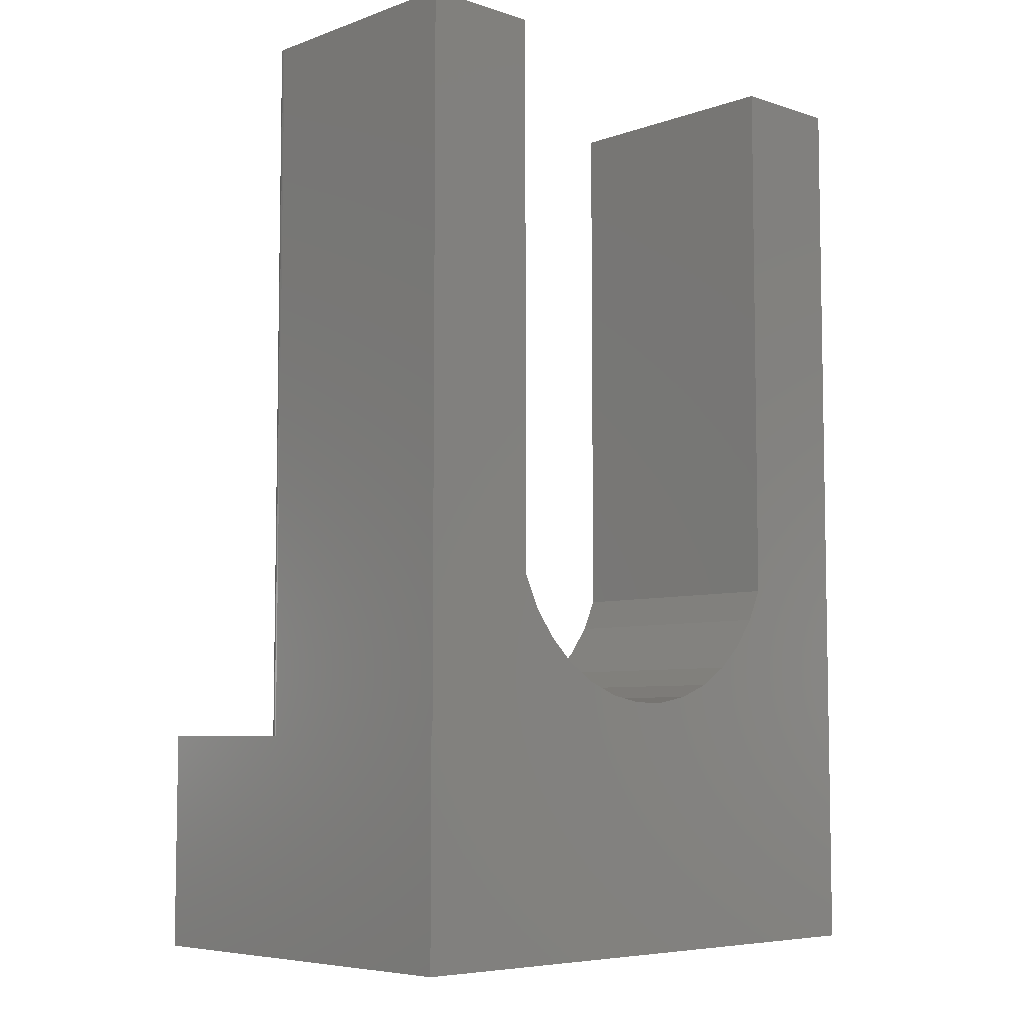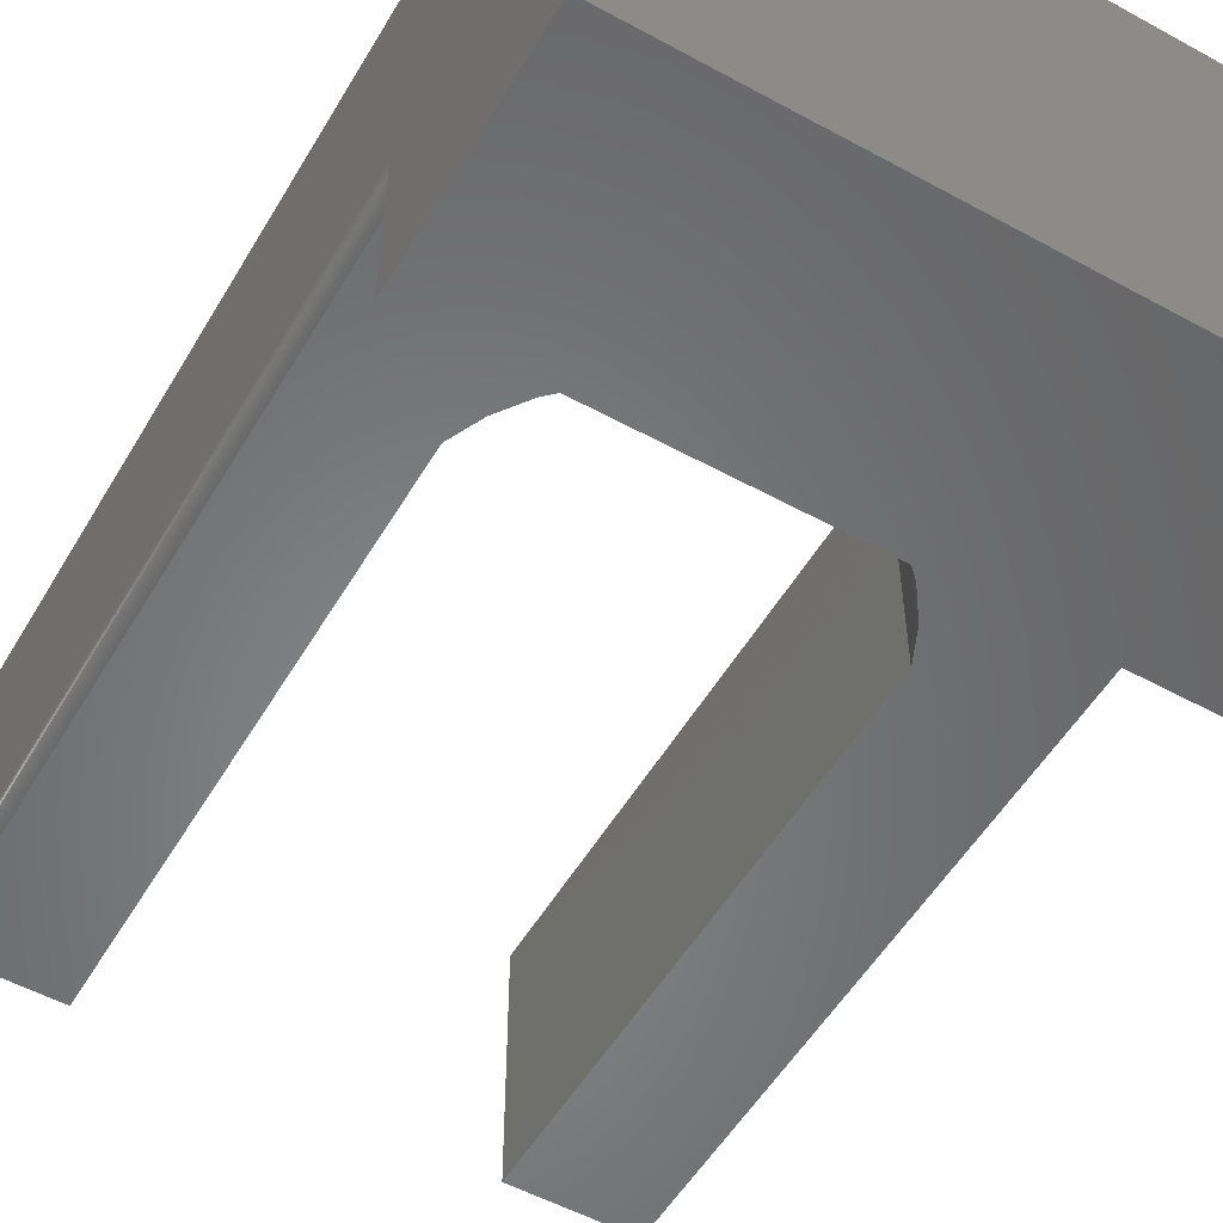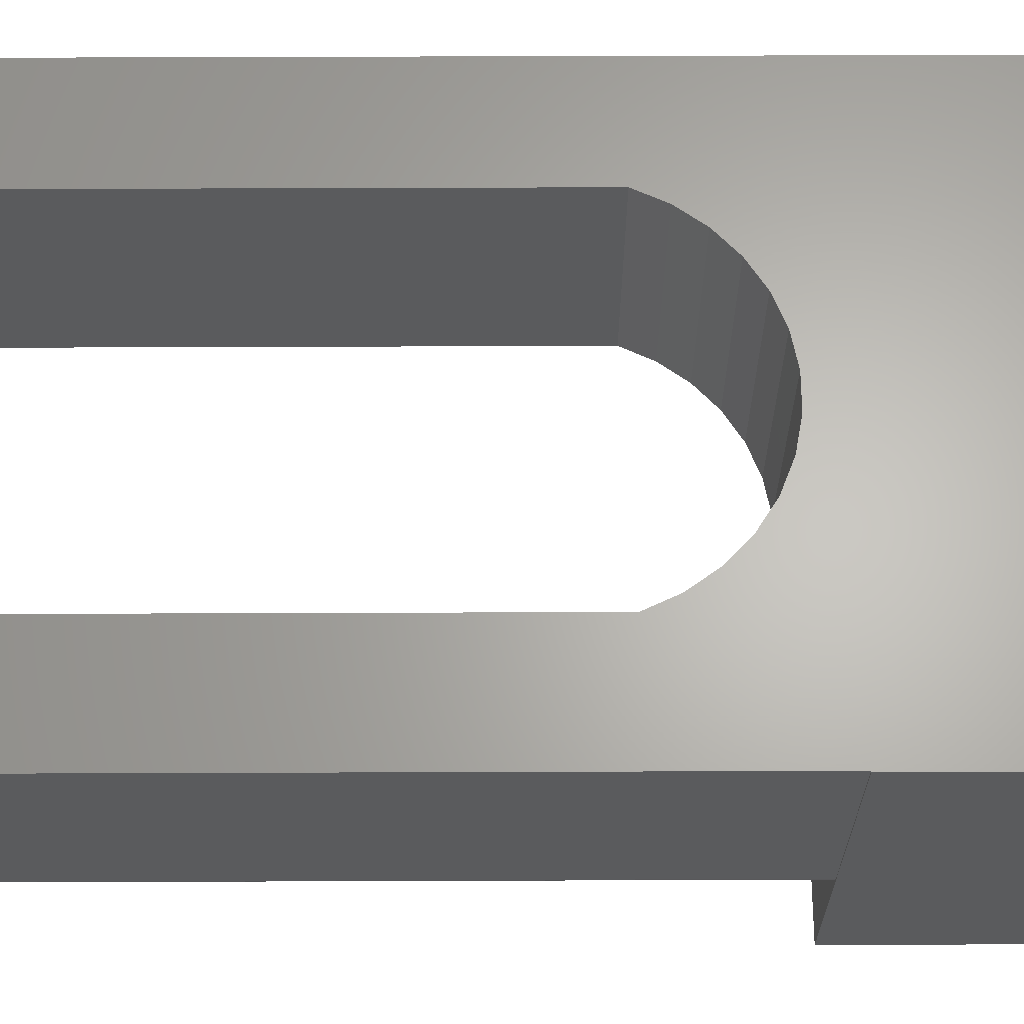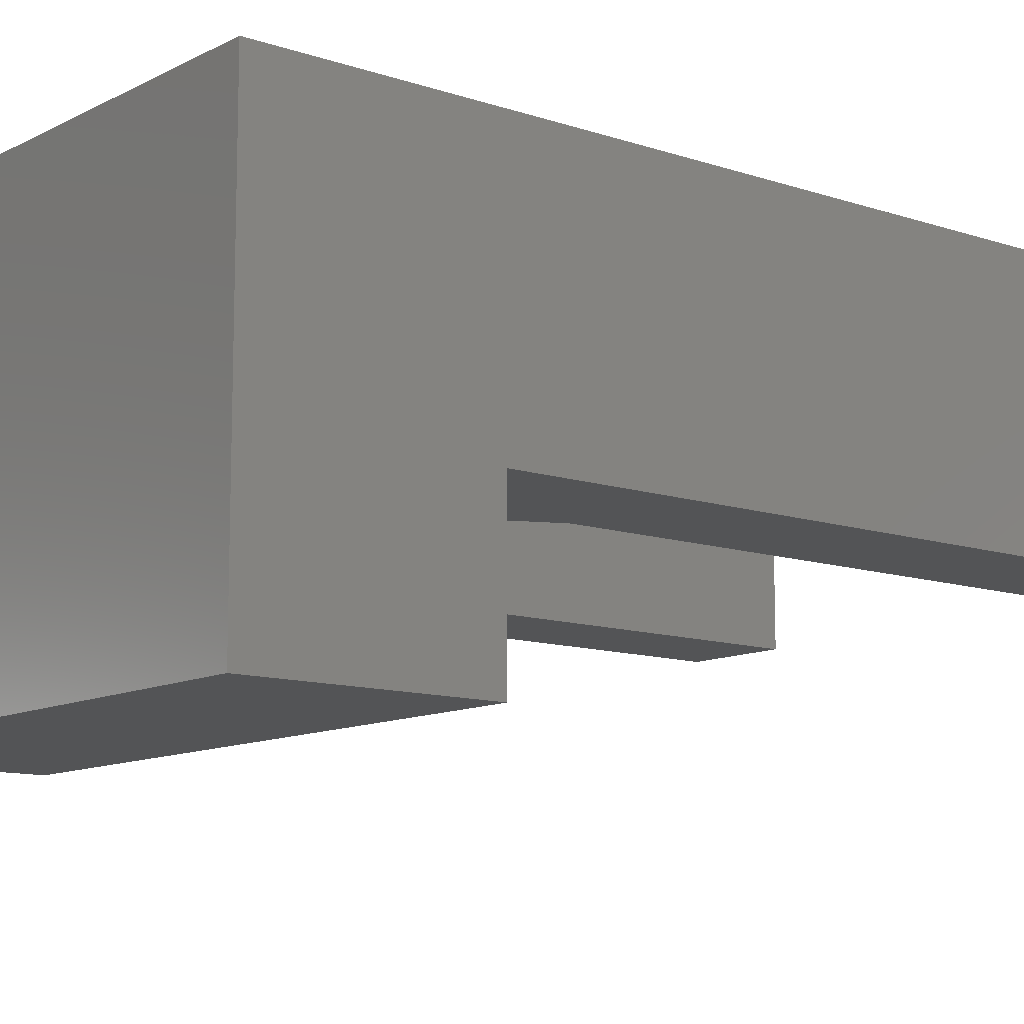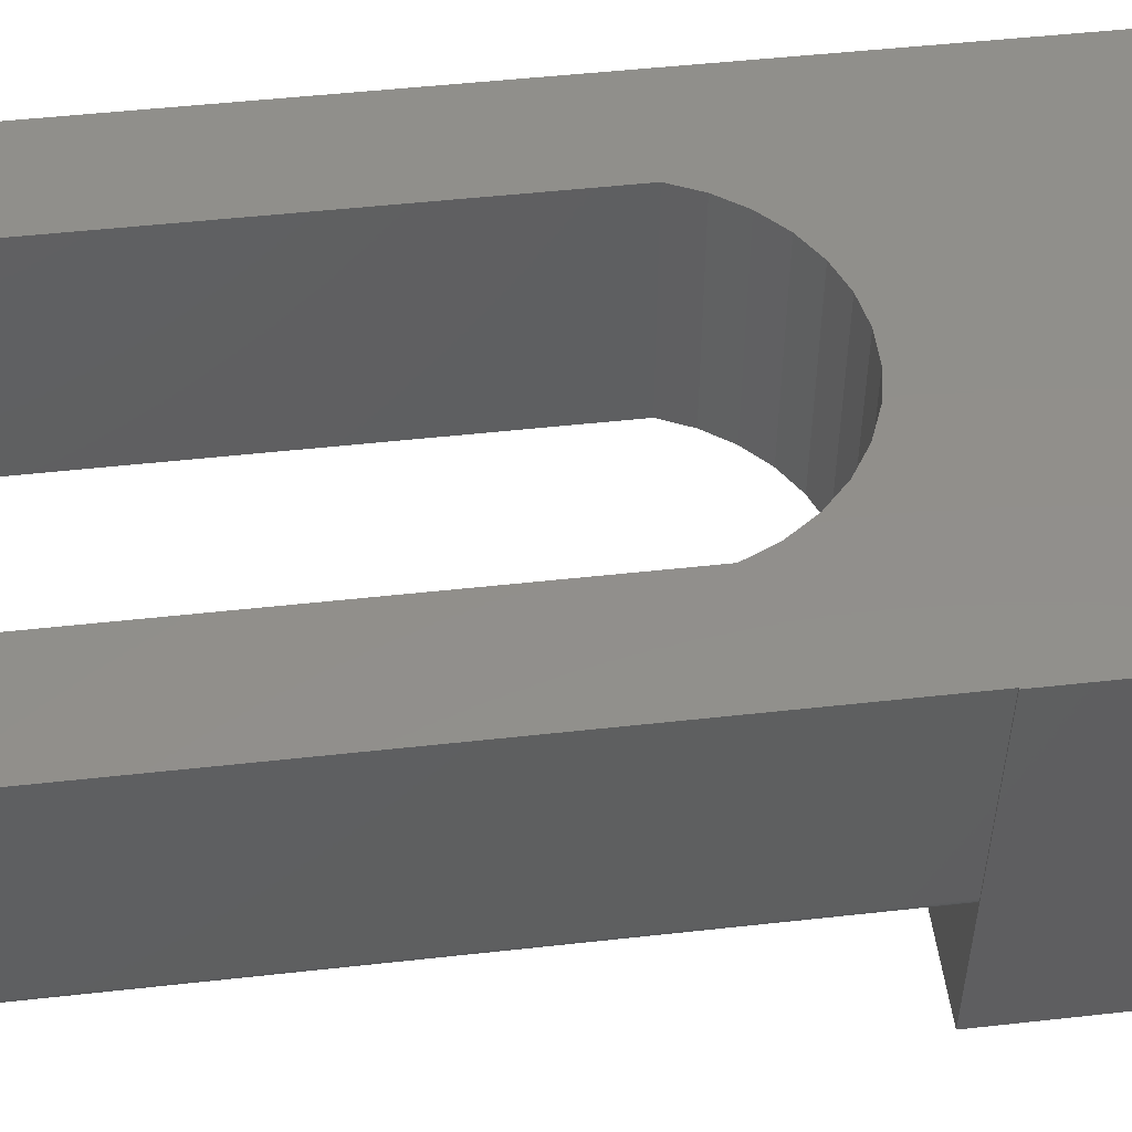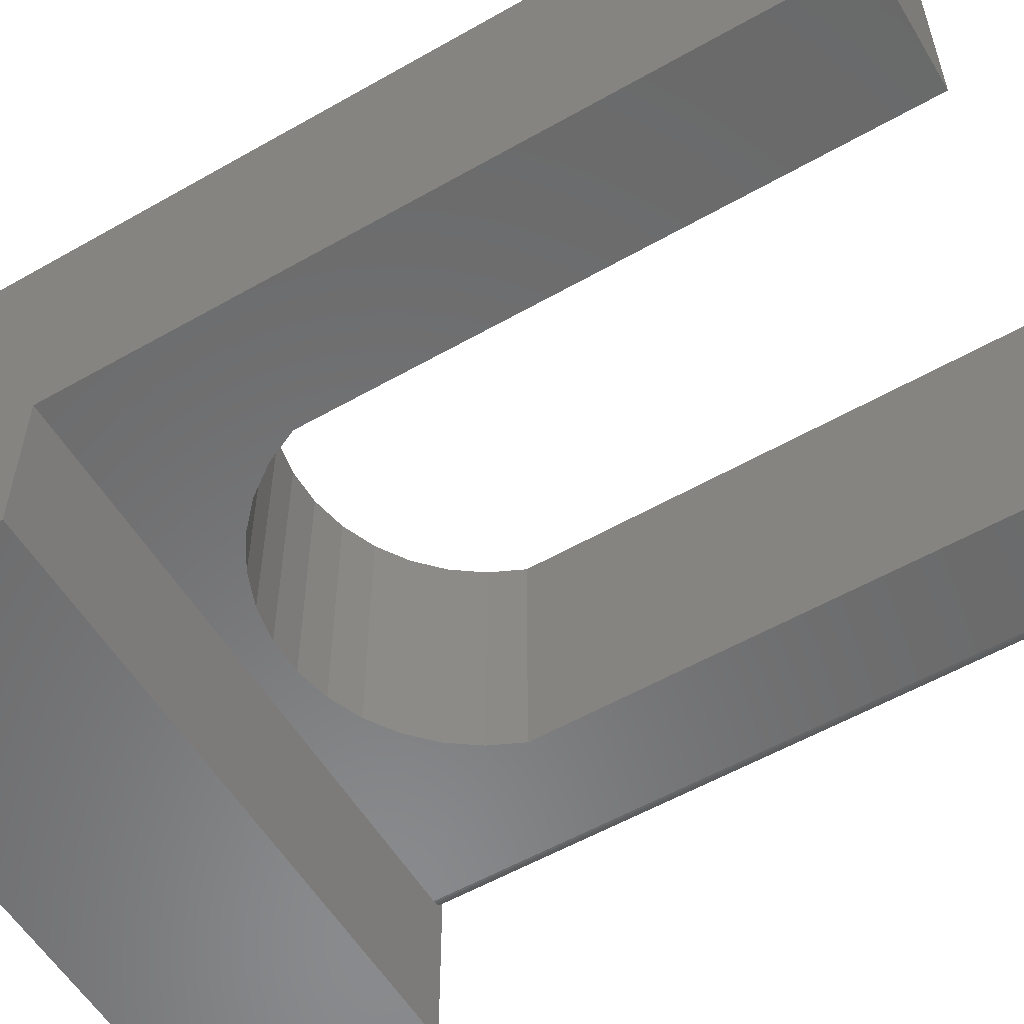
<metadata>
{"format":"stl","ext":"stl","renderer":"f3d","projection":"perspective","resolution":1024,"background":"white","views":[{"elev":-6.4,"azim":136.3,"up":"+Z"},{"elev":-53.8,"azim":149.8,"up":"+Y"},{"elev":64.5,"azim":89.8,"up":"+Y"},{"elev":-11.2,"azim":-129.3,"up":"+Y"},{"elev":50.7,"azim":83.1,"up":"+Y"},{"elev":-56.4,"azim":-59.2,"up":"+Y"}]}
</metadata>
<code>
# stl→obj: 62 verts, 120 faces
v -0.5922 -0.3125 0.6953
v -0.5922 6.609e-17 0.6953
v -0.7422 -0.3125 0.6953
v -0.7422 4.944e-17 0.6953
v -0.7422 -0.5078 -0.4688
v -0.7422 -0.5078 -0.1953
v -0.7422 -1.518e-17 -0.4688
v -0.7422 -0.3125 -0.1953
v -0.001563 8.223e-17 -0.1953
v -0.3498 4.503e-17 -0.1526
v -0.3065 5.03e-17 -0.1443
v -0.2655 5.575e-17 -0.128
v -0.2283 6.12e-17 -0.1043
v -0.1961 6.644e-17 -0.07411
v -0.1703 7.13e-17 -0.03838
v -0.1516 7.65e-17 0.001563
v -0.1516 1.15e-16 0.6953
v -0.001563 1.317e-16 0.6953
v -0.5922 2.668e-17 0.001563
v -0.5735 2.654e-17 -0.03838
v -0.5476 2.742e-17 -0.07411
v -0.5155 2.931e-17 -0.1043
v -0.4783 3.213e-17 -0.128
v -0.4373 3.578e-17 -0.1443
v -0.3939 4.013e-17 -0.1526
v 0 8.24e-17 -0.1953
v -1.674e-17 6.722e-17 -0.4688
v 1.11e-16 -0.5078 -0.4688
v 1.278e-16 -0.5078 -0.1953
v -0.001563 -0.2969 -0.1953
v -0.001863 -0.2999 -0.1953
v -0.002752 -0.3029 -0.1953
v -0.004196 -0.3056 -0.1953
v -0.006139 -0.3079 -0.1953
v -0.008507 -0.3099 -0.1953
v -0.01121 -0.3113 -0.1953
v -0.01414 -0.3122 -0.1953
v -0.01719 -0.3125 -0.1953
v -0.001563 -0.2969 0.6953
v -0.001863 -0.2999 0.6953
v -0.002752 -0.3029 0.6953
v -0.004196 -0.3056 0.6953
v -0.006139 -0.3079 0.6953
v -0.008507 -0.3099 0.6953
v -0.01121 -0.3113 0.6953
v -0.01414 -0.3122 0.6953
v -0.01719 -0.3125 0.6953
v -0.1516 -0.3125 0.6953
v -0.1516 -0.3125 0.001563
v -0.1703 -0.3125 -0.03838
v -0.1961 -0.3125 -0.07411
v -0.2283 -0.3125 -0.1043
v -0.2655 -0.3125 -0.128
v -0.3065 -0.3125 -0.1443
v -0.3498 -0.3125 -0.1526
v -0.3939 -0.3125 -0.1526
v -0.4373 -0.3125 -0.1443
v -0.4783 -0.3125 -0.128
v -0.5155 -0.3125 -0.1043
v -0.5476 -0.3125 -0.07411
v -0.5735 -0.3125 -0.03838
v -0.5922 -0.3125 0.001563
f 1 2 3
f 3 2 4
f 5 6 7
f 7 6 8
f 7 8 4
f 4 8 3
f 9 10 11
f 9 11 12
f 9 12 13
f 9 13 14
f 9 14 15
f 9 15 16
f 9 16 17
f 9 17 18
f 7 4 2
f 7 2 19
f 7 19 20
f 7 20 21
f 7 21 22
f 7 22 23
f 7 23 24
f 7 24 25
f 7 25 10
f 7 10 9
f 7 9 26
f 7 26 27
f 5 28 6
f 6 28 29
f 27 26 28
f 28 26 29
f 5 7 28
f 28 7 27
f 29 26 9
f 29 9 30
f 29 30 31
f 29 31 32
f 29 32 33
f 29 33 34
f 29 34 35
f 29 35 36
f 29 36 37
f 29 37 38
f 29 38 8
f 29 8 6
f 30 39 31
f 31 39 40
f 31 40 32
f 32 40 41
f 32 41 33
f 33 41 42
f 33 42 34
f 34 42 43
f 34 43 35
f 35 43 44
f 35 44 36
f 36 44 45
f 36 45 37
f 37 45 46
f 37 46 38
f 38 46 47
f 38 47 48
f 38 48 49
f 38 49 50
f 38 50 51
f 38 51 52
f 38 52 53
f 38 53 54
f 38 54 55
f 38 55 8
f 8 55 56
f 8 56 57
f 8 57 58
f 8 58 59
f 8 59 60
f 8 60 61
f 8 61 62
f 8 62 1
f 8 1 3
f 30 9 39
f 39 9 18
f 39 18 45
f 17 48 47
f 17 47 46
f 17 46 45
f 17 45 18
f 40 39 45
f 40 45 44
f 40 44 43
f 40 43 42
f 40 42 41
f 62 19 1
f 1 19 2
f 10 54 11
f 11 54 53
f 11 53 12
f 12 53 52
f 12 52 13
f 13 52 51
f 13 51 14
f 14 51 50
f 14 50 15
f 15 50 49
f 15 49 16
f 54 10 55
f 55 10 25
f 55 25 56
f 56 25 24
f 56 24 57
f 57 24 23
f 57 23 58
f 58 23 22
f 58 22 59
f 59 22 21
f 59 21 60
f 60 21 20
f 60 20 61
f 61 20 19
f 61 19 62
f 48 17 49
f 49 17 16

</code>
